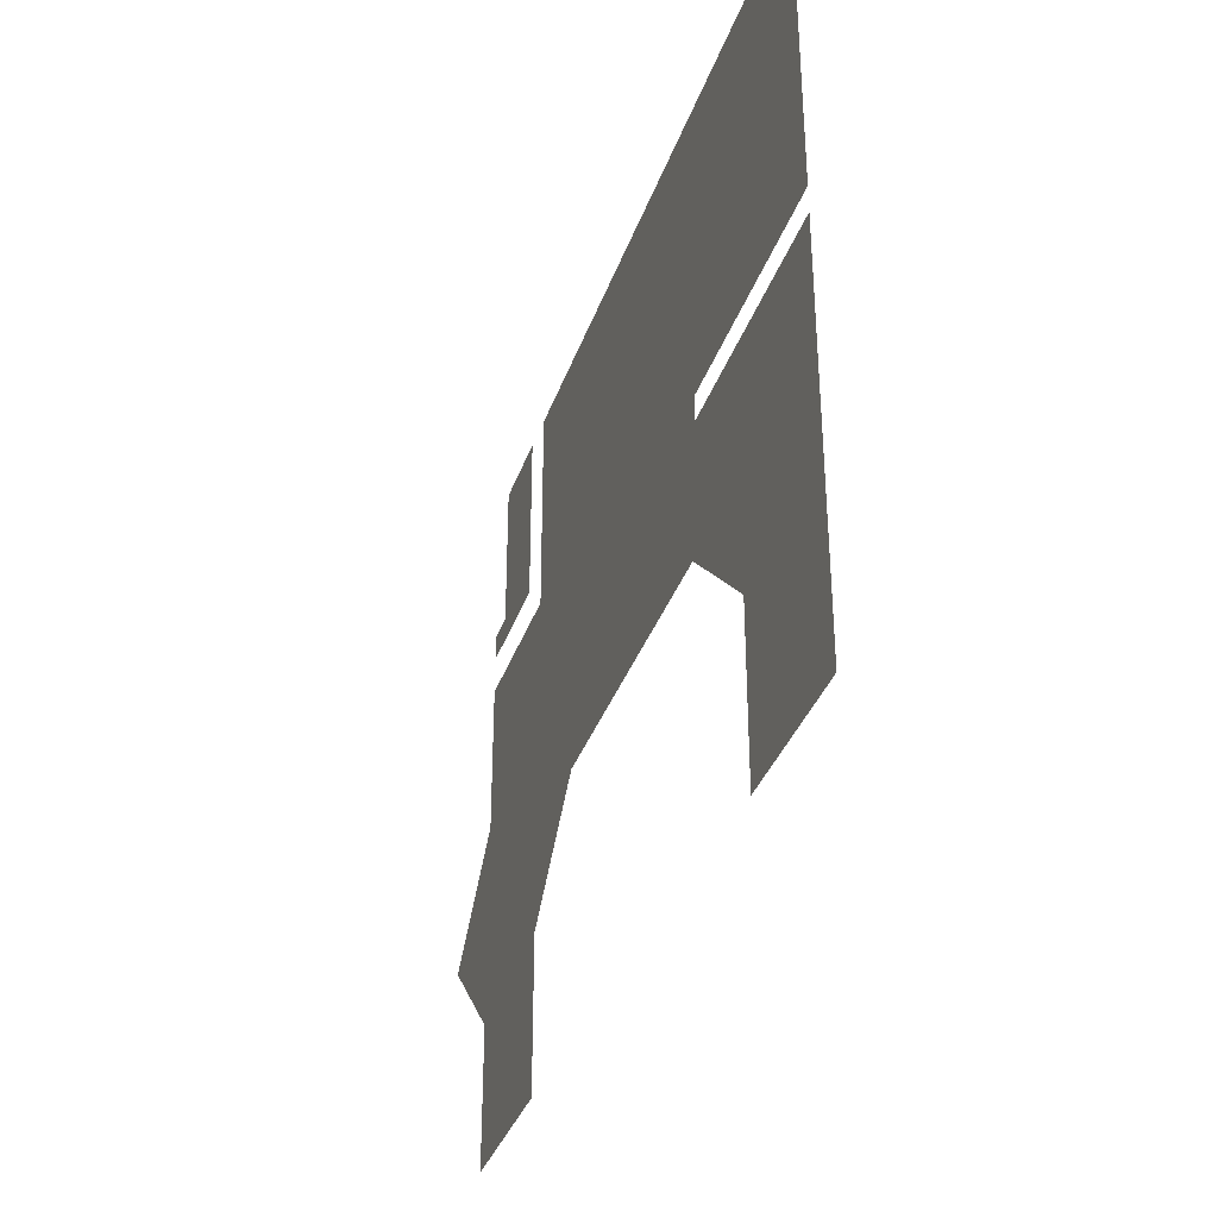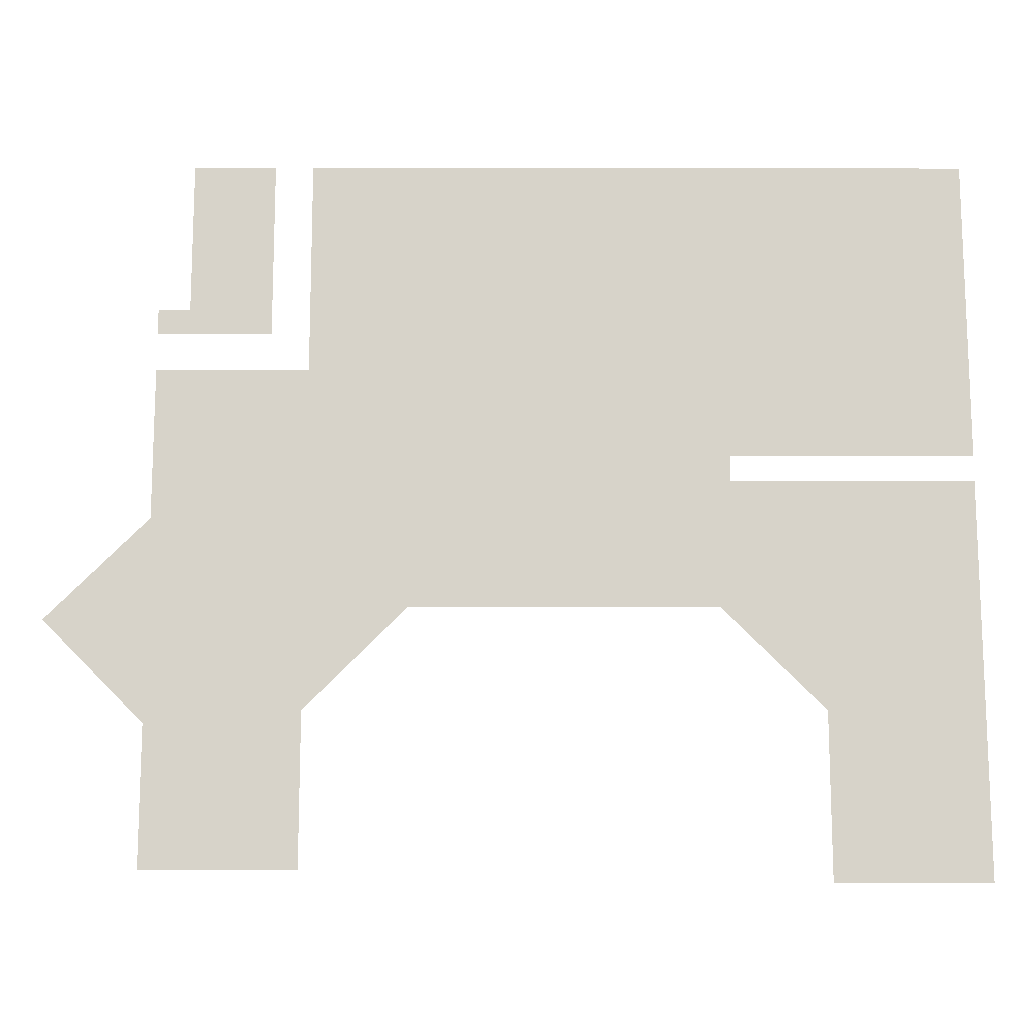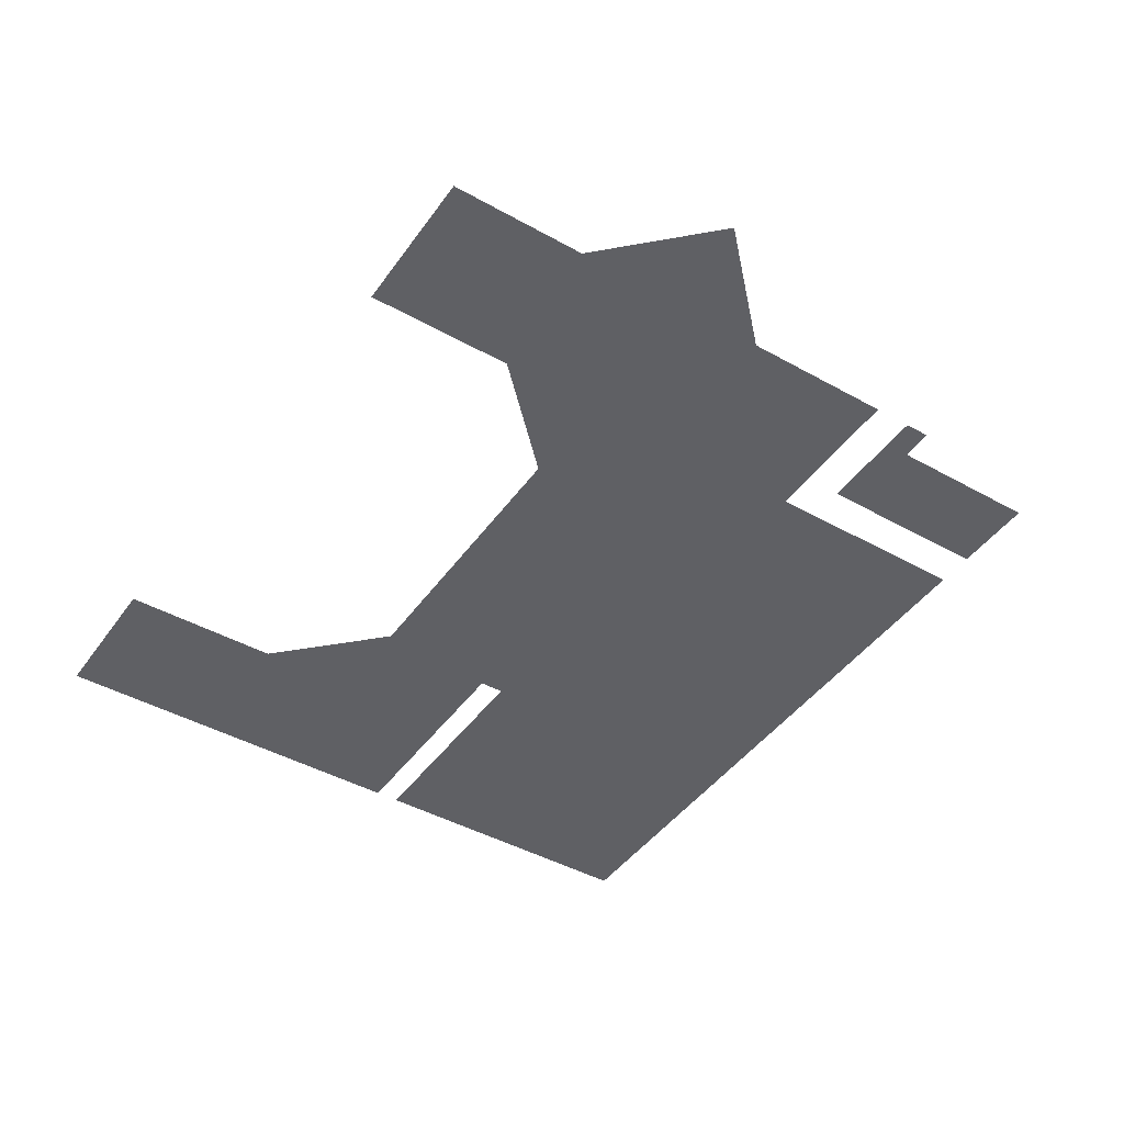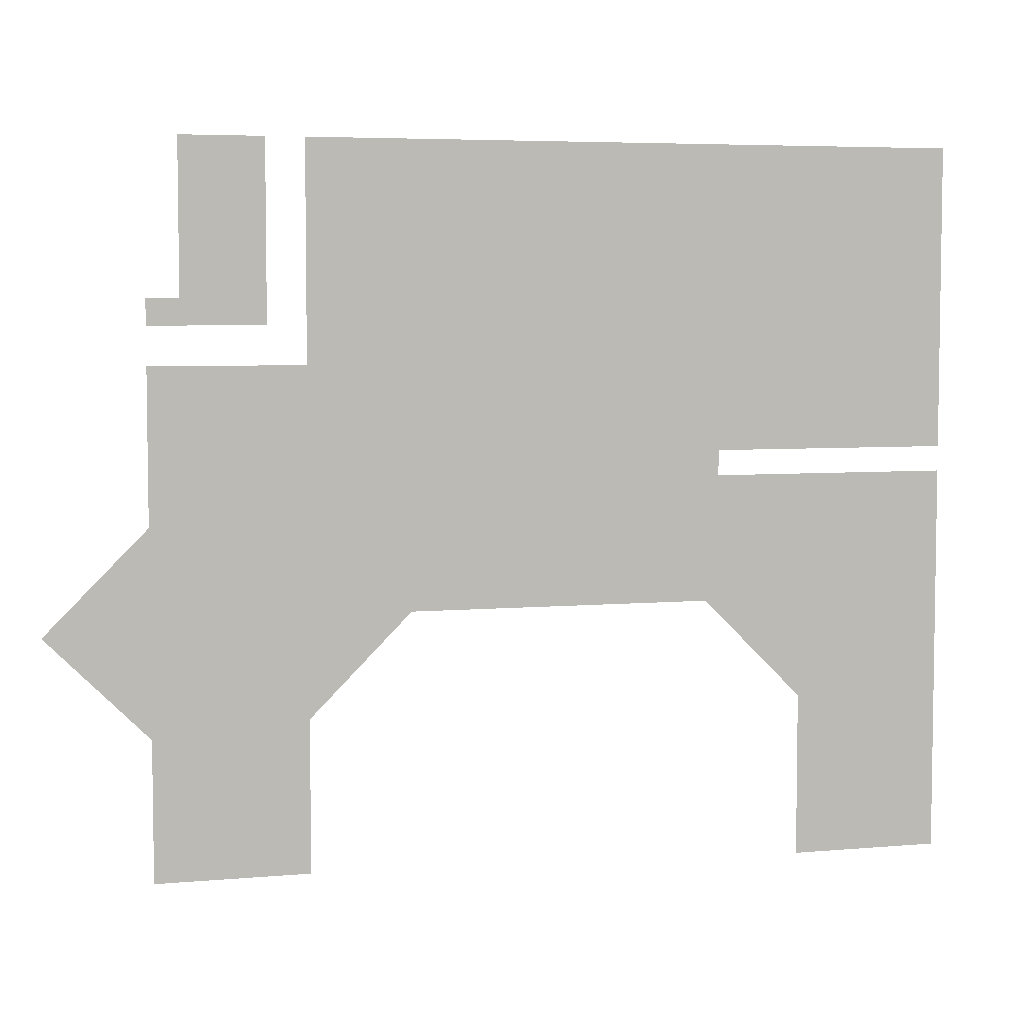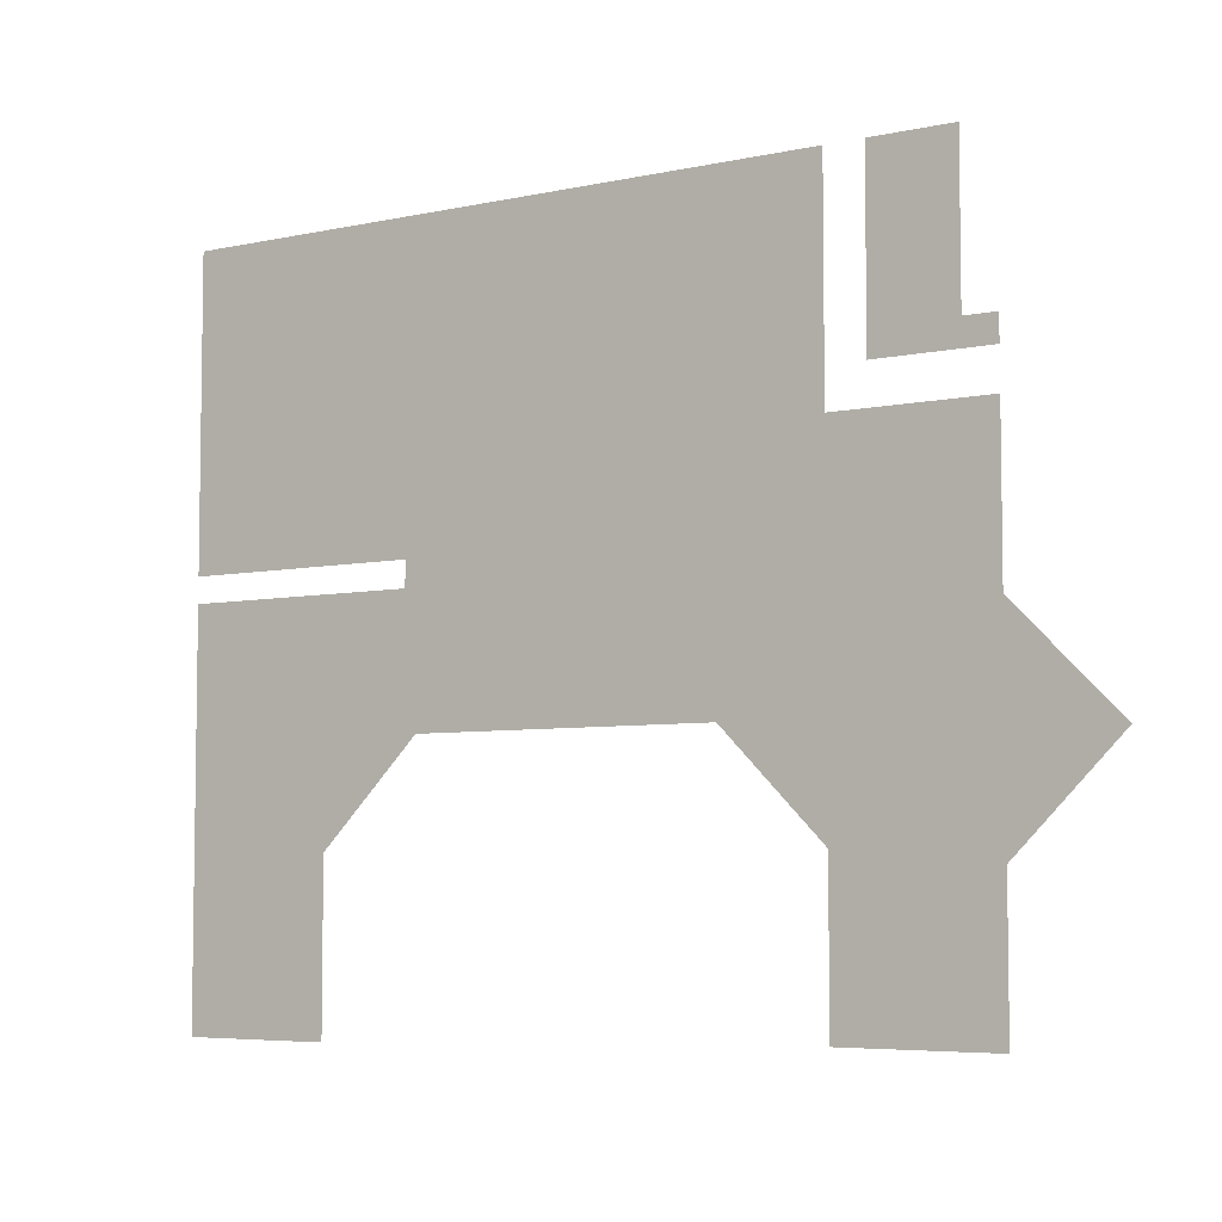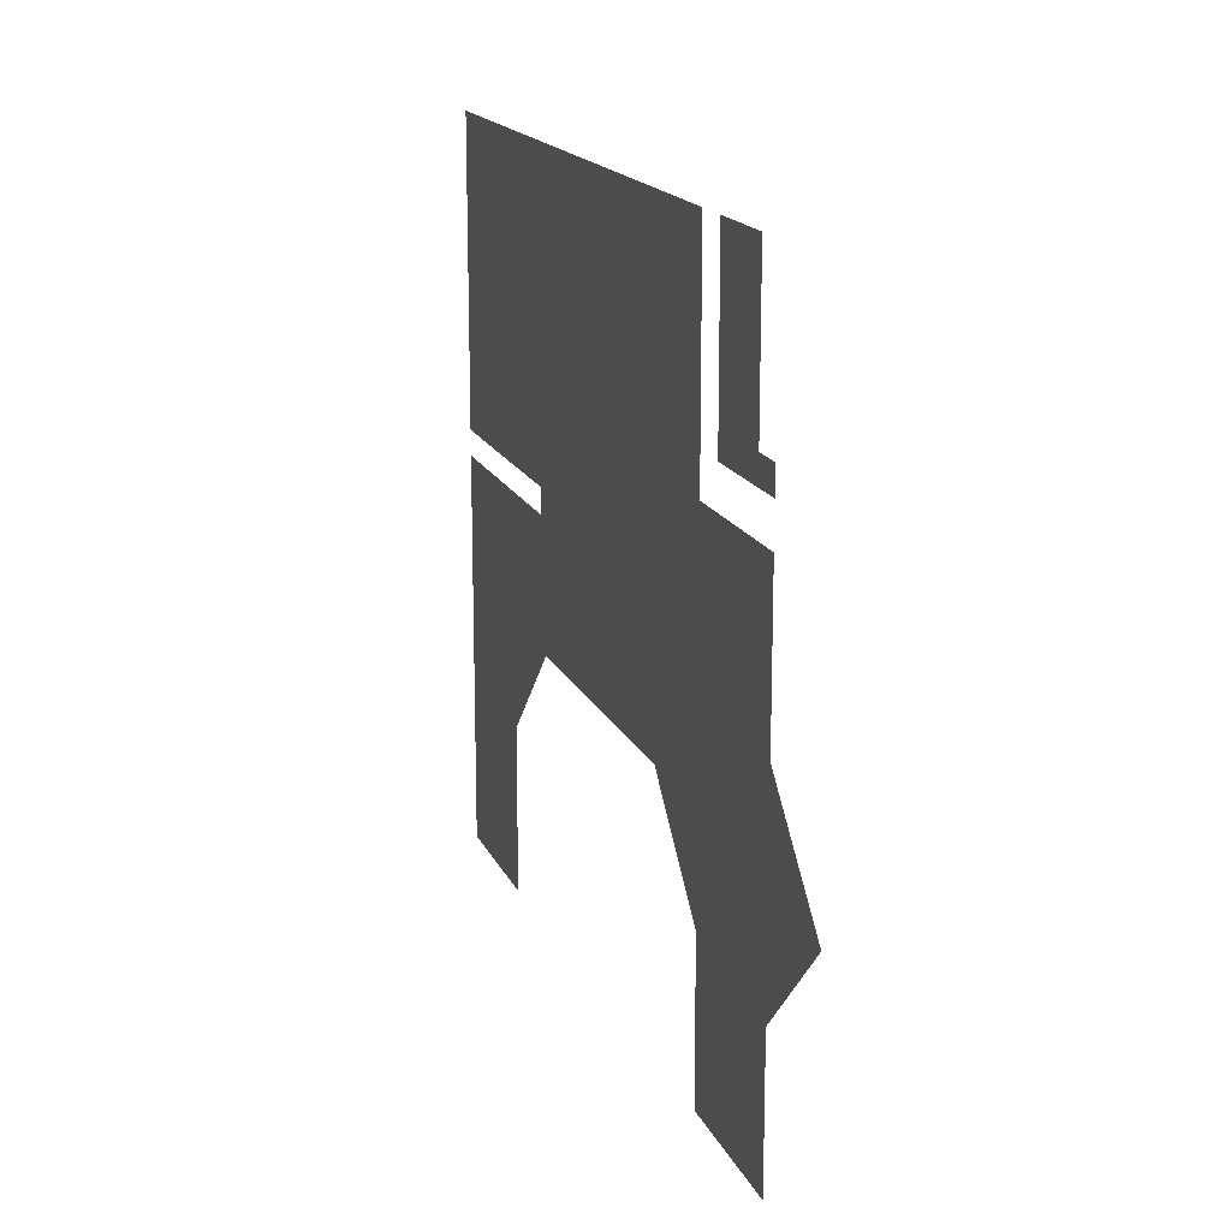
<metadata>
{"format":"obj","ext":"obj","renderer":"f3d","projection":"perspective","resolution":1024,"background":"white","views":[{"elev":-35.8,"azim":72.0,"up":"+Z"},{"elev":-13.8,"azim":-0.1,"up":"+Z"},{"elev":-44.4,"azim":-123.1,"up":"+Y"},{"elev":5.4,"azim":-15.4,"up":"+Z"},{"elev":-5.7,"azim":-146.1,"up":"+Z"},{"elev":16.6,"azim":-107.8,"up":"+Z"}]}
</metadata>
<code>
v 7120 1840 26320
v 7760 1840 24800
v 7760 1840 25680
v 12880 1840 24720
v 11920 1840 24720
v 8720 1840 24800
v 12880 1840 27200
v 11360 1840 27200
v 11360 1840 27360
v 11600 1840 27360
v 12880 1840 28640
v 12880 1840 28000
v 7760 1840 26960
v 7760 1840 27920
v 8720 1840 29280
v 11600 1840 29280
v 12880 1840 29280
v 12880 1840 27360
v 7960 1840 29280
v 8480 1840 29280
v 7960 1840 28320
v 7760 1840 28320
v 7760 1840 28160
v 8720 1840 25760
v 9360 1840 26400
v 11920 1840 25760
v 11280 1840 26400
v 10960 1840 26400
v 8720 1840 27920
v 8480 1840 28160
v 10960 1840 26480
v 11280 1840 26480
v 11600 1840 28000
v 11600 1840 28640
o F_CLOTH1.1
f 6 3 2
f 24 3 6
f 31 25 28
f 26 32 27
f 4 26 5
f 7 26 4
f 8 26 7
f 33 9 10
f 11 33 12
f 34 33 11
f 15 34 16
f 29 34 15
f 13 29 14
f 3 13 1
f 24 13 3
f 25 13 24
f 8 32 26
f 34 9 33
f 29 9 34
f 13 9 29
f 25 9 13
f 31 9 25
f 8 31 32
f 9 31 8
f 17 16 34 11
f 12 33 10 18
f 32 31 28 27
f 19 30 20
f 21 30 19
f 23 21 22
f 30 21 23

</code>
